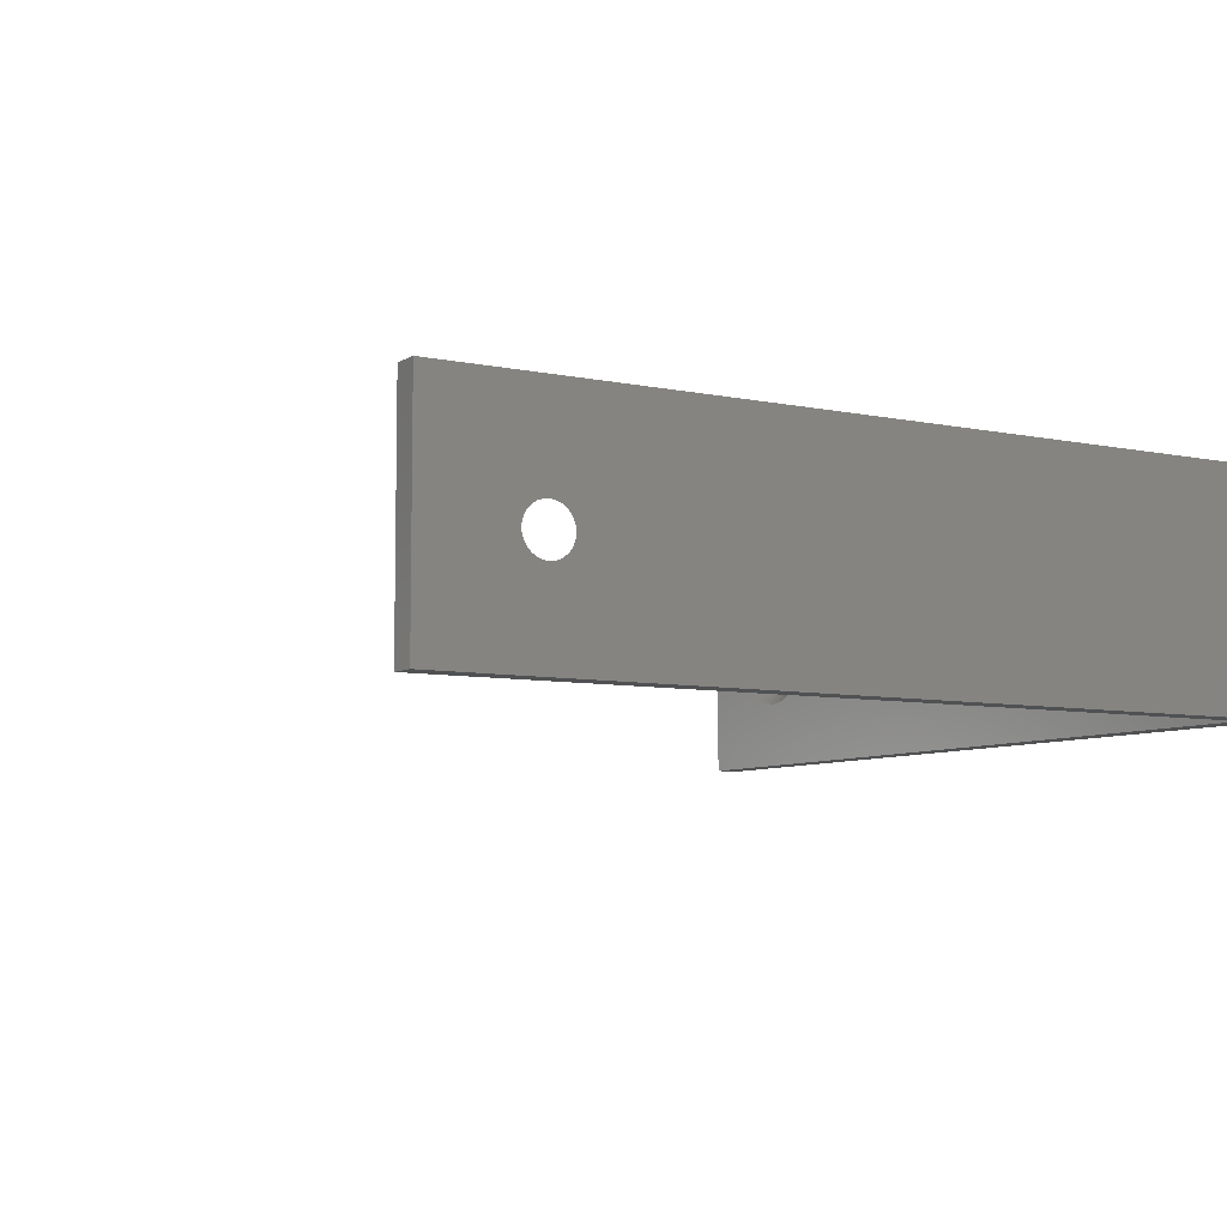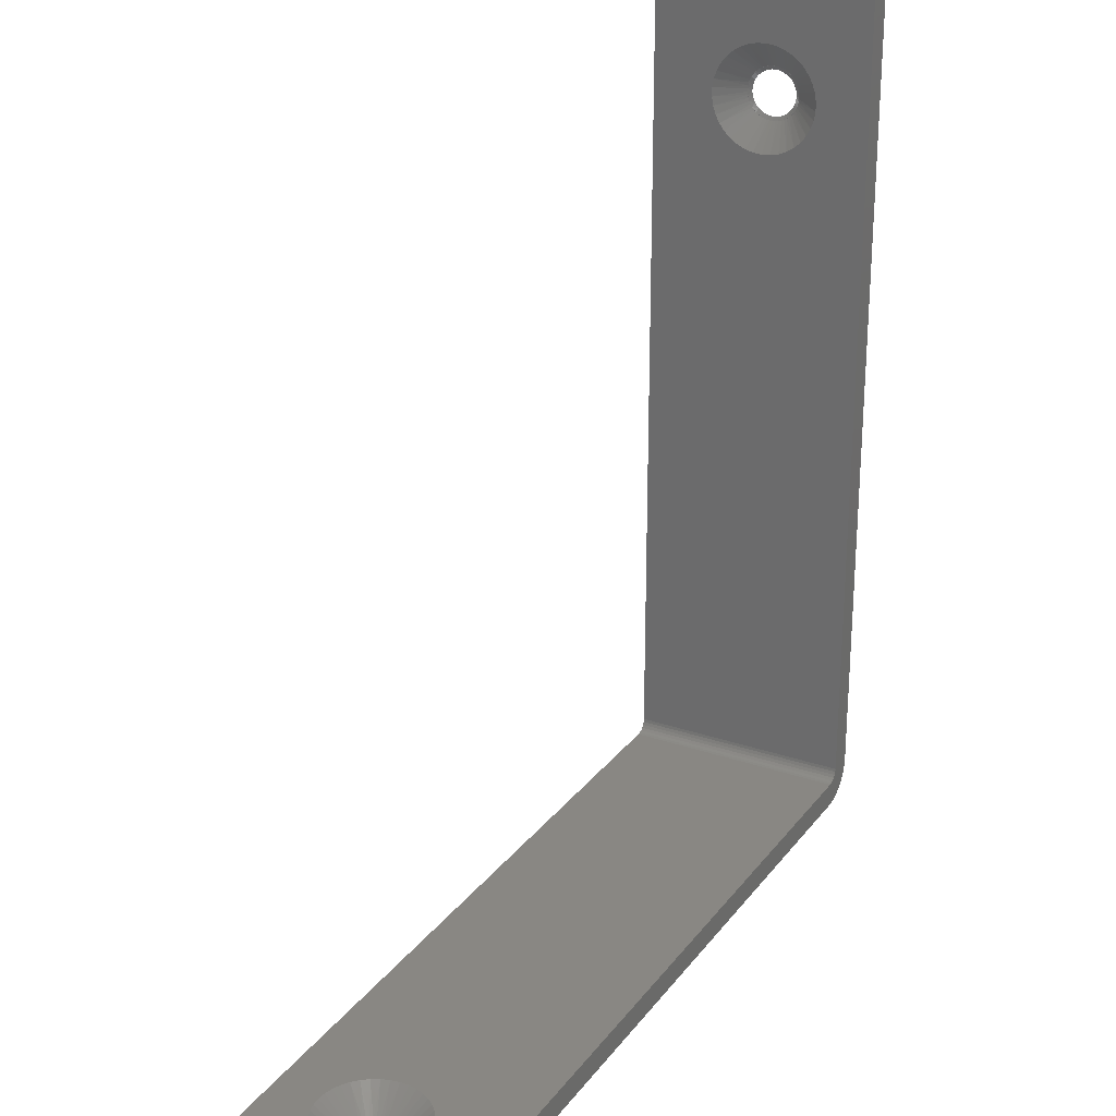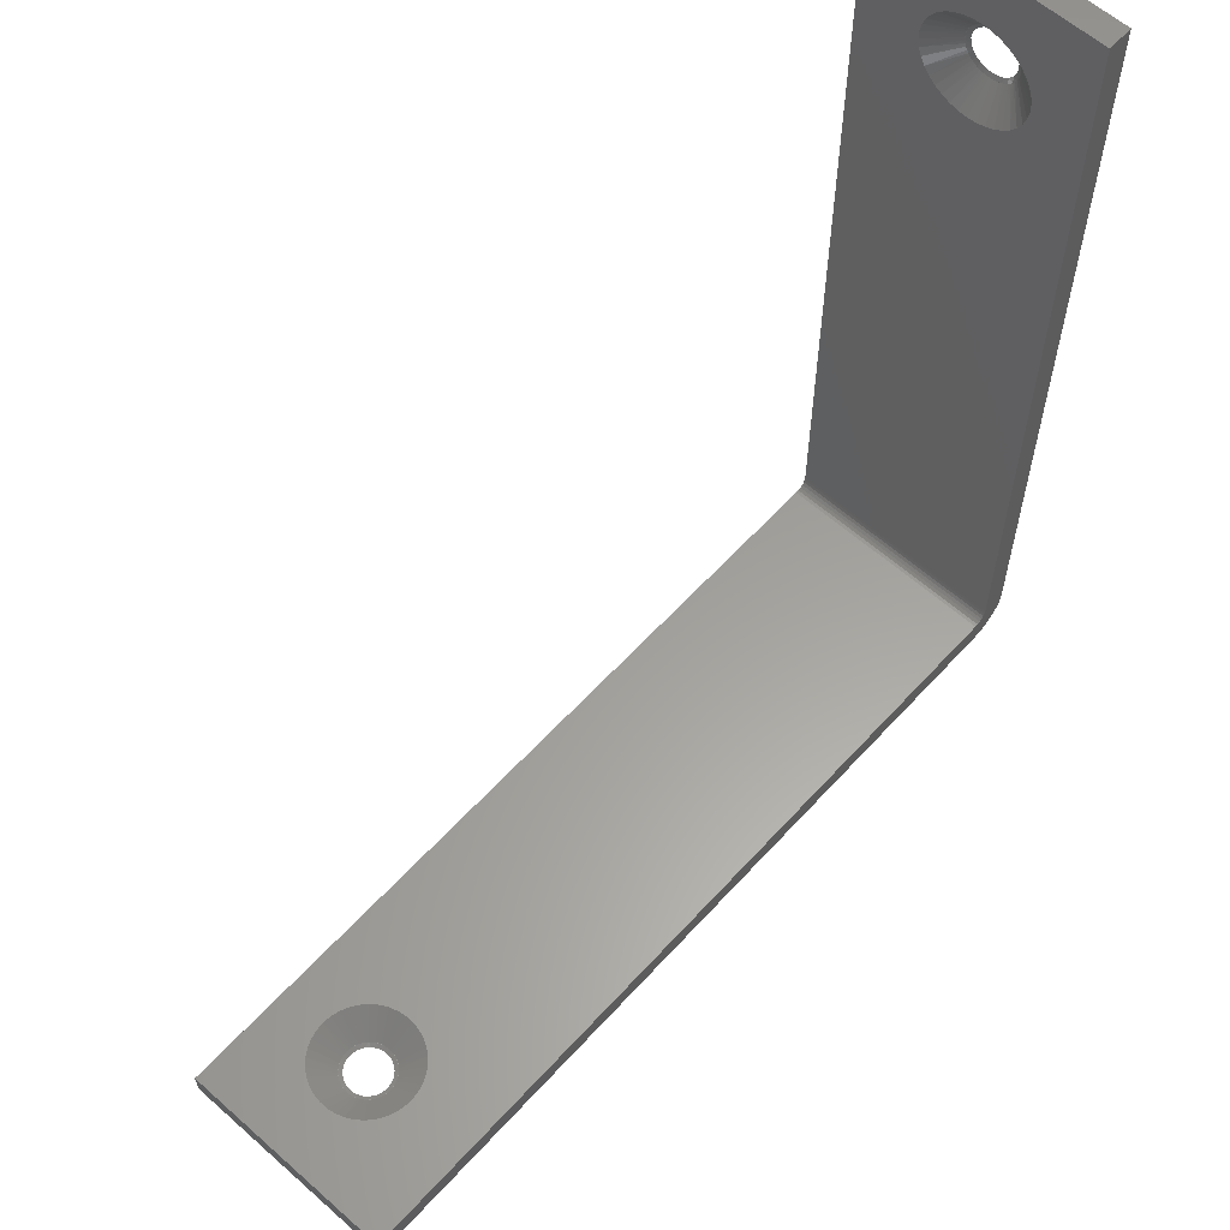
<metadata>
{"format":"stl","ext":"stl","renderer":"f3d","projection":"perspective","resolution":1024,"background":"white","views":[{"elev":-7.1,"azim":-121.3,"up":"+Z"},{"elev":25.7,"azim":118.5,"up":"+Y"},{"elev":60.6,"azim":132.1,"up":"+Y"}]}
</metadata>
<code>
# stl→obj: 304 verts, 706 faces
v -0 2 0.3174
v 0.006638 1.989 0.3188
v -0 1.998 0.3014
v 0.006638 1.987 0.3014
v 0.006638 1.989 0.284
v 0.006638 1.995 0.3352
v -0 2.006 0.3324
v 0.006638 2.005 0.3499
v -0 2.016 0.3455
v 0.006638 2.017 0.3619
v -0 2.028 0.3558
v 0.006638 2.033 0.3707
v -0 2.043 0.3626
v 0.006638 2.049 0.3757
v -0 2.058 0.3657
v 0.006638 2.067 0.3767
v -0 2.075 0.3646
v 0.006638 2.084 0.3737
v -0 2.09 0.3597
v 0.006638 2.1 0.3667
v -0 2.104 0.351
v 0.006638 2.114 0.3563
v -0 2.115 0.3392
v 0.006638 2.126 0.3428
v -0 2.122 0.3251
v 0.006638 2.133 0.3272
v -0 2.126 0.3094
v 0.006638 2.137 0.3101
v -0 2.126 0.2933
v 0.006638 2.137 0.2926
v 0.006638 2.133 0.2756
v -0 2.122 0.2776
v 0.006638 2.126 0.2599
v -0 2.115 0.2635
v 0.006638 2.114 0.2465
v -0 2.104 0.2517
v 0.006638 2.1 0.236
v -0 2.09 0.2431
v 0.006638 2.084 0.2291
v -0 2.075 0.2381
v 0.006638 2.067 0.226
v -0 2.058 0.2371
v 0.006638 2.049 0.227
v -0 2.043 0.2401
v 0.006638 2.033 0.2321
v -0 2.028 0.247
v 0.006638 2.017 0.2408
v -0 2.016 0.2573
v 0.006638 2.005 0.2529
v -0 2.006 0.2703
v 0.006638 1.995 0.2675
v -0 2 0.2853
v 0.07 2.211 0.3262
v 0.07 2.214 0.3014
v 0.006638 2.138 0.3014
v 0.006638 2.136 0.3188
v 0.07 2.205 0.3504
v 0.006638 2.13 0.3352
v 0.07 2.195 0.3732
v 0.07 2.182 0.3941
v 0.006638 2.12 0.3499
v 0.07 2.165 0.4125
v 0.006638 2.108 0.3619
v 0.07 2.145 0.4278
v 0.07 2.123 0.4396
v 0.006638 2.092 0.3707
v 0.07 2.1 0.4477
v 0.006638 2.076 0.3757
v 0.07 2.075 0.4518
v 0.07 2.05 0.4518
v 0.006638 2.058 0.3767
v 0.07 2.025 0.4477
v 0.006638 2.041 0.3737
v 0.07 2.002 0.4396
v 0.006638 2.025 0.3667
v 0.07 1.98 0.4278
v 0.07 1.96 0.4125
v 0.006638 2.011 0.3563
v 0.07 1.943 0.3941
v 0.006638 1.999 0.3428
v 0.07 1.93 0.3732
v 0.07 1.92 0.3504
v 0.006638 1.992 0.3272
v 0.07 1.914 0.3262
v 0.006638 1.988 0.3101
v 0.07 1.911 0.3014
v 0.006638 1.988 0.2926
v 0.07 1.914 0.2765
v 0.07 1.92 0.2523
v 0.006638 1.992 0.2755
v 0.07 1.93 0.2295
v 0.006638 1.999 0.2599
v 0.07 1.943 0.2086
v 0.006638 2.005 0.2528
v 0.07 1.96 0.1903
v 0.006638 2.011 0.2465
v 0.07 1.98 0.1749
v 0.006638 2.025 0.236
v 0.07 2.002 0.1631
v 0.006638 2.033 0.232
v 0.006638 2.041 0.229
v 0.07 2.025 0.155
v 0.07 2.05 0.1509
v 0.006638 2.058 0.226
v 0.07 2.075 0.1509
v 0.006638 2.076 0.227
v 0.07 2.1 0.155
v 0.006638 2.084 0.229
v 0.07 2.123 0.1631
v 0.006638 2.092 0.232
v 0.07 2.145 0.1749
v 0.006638 2.108 0.2408
v 0.07 2.165 0.1903
v 0.006638 2.12 0.2528
v 0.07 2.182 0.2086
v 0.07 2.195 0.2295
v 0.006638 2.13 0.2675
v 0.07 2.205 0.2523
v 0.006638 2.133 0.2755
v 0.006638 2.136 0.284
v 0.07 2.211 0.2765
v 2.079 0 0.2812
v 2.08 0.006638 0.2702
v 2.062 0 0.2792
v 2.062 0.006638 0.2682
v 2.045 0.006638 0.2702
v 2.096 0.006638 0.2762
v 2.094 0 0.2872
v 2.111 0.006638 0.2858
v 2.107 0 0.2967
v 2.123 0.006638 0.2986
v 2.117 0 0.3091
v 2.132 0.006638 0.3137
v 2.124 0 0.3237
v 2.137 0.006638 0.3305
v 2.127 0 0.3396
v 2.138 0.006638 0.348
v 2.126 0 0.3557
v 2.135 0.006638 0.3653
v 2.121 0 0.3711
v 2.128 0.006638 0.3814
v 2.112 0 0.3847
v 2.117 0.006638 0.3954
v 2.1 0 0.3957
v 2.104 0.006638 0.4067
v 2.086 0 0.4035
v 2.088 0.006638 0.4145
v 2.071 0 0.4075
v 2.071 0.006638 0.4186
v 2.054 0 0.4075
v 2.054 0.006638 0.4186
v 2.037 0.006638 0.4145
v 2.039 0 0.4035
v 2.021 0.006638 0.4067
v 2.025 0 0.3957
v 2.008 0.006638 0.3954
v 2.013 0 0.3847
v 1.997 0.006638 0.3814
v 2.004 0 0.3711
v 1.99 0.006638 0.3653
v 1.999 0 0.3557
v 1.987 0.006638 0.348
v 1.998 0 0.3396
v 1.988 0.006638 0.3305
v 2.001 0 0.3237
v 1.993 0.006638 0.3137
v 2.008 0 0.3091
v 2.002 0.006638 0.2986
v 2.018 0 0.2967
v 2.014 0.006638 0.2858
v 2.031 0 0.2872
v 2.029 0.006638 0.2762
v 2.046 0 0.2812
v 2.087 0.07 0.4926
v 2.062 0.07 0.4946
v 2.062 0.006638 0.4191
v 2.08 0.006638 0.4171
v 2.112 0.07 0.4865
v 2.088 0.006638 0.4146
v 2.096 0.006638 0.4111
v 2.134 0.07 0.4764
v 2.155 0.07 0.4628
v 2.111 0.006638 0.4015
v 2.174 0.07 0.4459
v 2.123 0.006638 0.3887
v 2.189 0.07 0.4262
v 2.201 0.07 0.4043
v 2.132 0.006638 0.3735
v 2.209 0.07 0.3807
v 2.137 0.006638 0.3567
v 2.213 0.07 0.3561
v 2.213 0.07 0.3312
v 2.138 0.006638 0.3392
v 2.209 0.07 0.3066
v 2.135 0.006638 0.322
v 2.201 0.07 0.283
v 2.128 0.006638 0.3059
v 2.189 0.07 0.261
v 2.174 0.07 0.2414
v 2.117 0.006638 0.2918
v 2.155 0.07 0.2245
v 2.104 0.006638 0.2806
v 2.134 0.07 0.2108
v 2.112 0.07 0.2008
v 2.088 0.006638 0.2727
v 2.087 0.07 0.1947
v 2.071 0.006638 0.2687
v 2.062 0.07 0.1926
v 2.062 0.006638 0.2681
v 2.054 0.006638 0.2687
v 2.038 0.07 0.1947
v 2.013 0.07 0.2008
v 2.037 0.006638 0.2727
v 1.991 0.07 0.2108
v 2.021 0.006638 0.2806
v 1.97 0.07 0.2245
v 1.951 0.07 0.2414
v 2.008 0.006638 0.2918
v 1.936 0.07 0.261
v 1.997 0.006638 0.3059
v 1.924 0.07 0.283
v 1.99 0.006638 0.322
v 1.916 0.07 0.3066
v 1.912 0.07 0.3312
v 1.987 0.006638 0.3392
v 1.912 0.07 0.3561
v 1.988 0.006638 0.3567
v 1.916 0.07 0.3807
v 1.924 0.07 0.4043
v 1.993 0.006638 0.3735
v 1.936 0.07 0.4262
v 2.002 0.006638 0.3887
v 1.951 0.07 0.4459
v 2.014 0.006638 0.4015
v 1.97 0.07 0.4628
v 1.991 0.07 0.4764
v 2.029 0.006638 0.4111
v 2.013 0.07 0.4865
v 2.037 0.006638 0.4146
v 2.045 0.006638 0.4171
v 2.038 0.07 0.4926
v 0.09594 0.07119 0
v 0.09594 0.07119 0.1562
v 0.105 0.07 0
v 0.09594 0.07119 0.3125
v 0.105 0.07 0.625
v 0.09594 0.07119 0.4688
v 0.09594 0.07119 0.625
v 0.0875 0.07469 0.625
v 0.0875 0.07469 0.4688
v 0.08025 0.08025 0.625
v 0.08025 0.08025 0.4688
v 0.07469 0.0875 0.625
v 0.07469 0.0875 0.4688
v 0.07119 0.09594 0.625
v 0.07119 0.09594 0.4688
v 0.07 0.105 0.625
v 0.07119 0.09594 0.3125
v 0.07 0.105 0
v 0.07119 0.09594 0.1562
v 0.07119 0.09594 0
v 0.07469 0.0875 0
v 0.07469 0.0875 0.1562
v 0.08025 0.08025 0
v 0.08025 0.08025 0.1562
v 0.0875 0.07469 0
v 0.0875 0.07469 0.1562
v 0.0875 0.07469 0.3125
v 0.08025 0.08025 0.3125
v 0.07469 0.0875 0.3125
v 2.375 0.07 0.625
v 2.375 0.07 0
v 2.375 -0 0
v 2.375 -0 0.625
v 0.105 0 0
v 0.105 0 0.625
v 0 0.105 0.625
v 0 0.105 0
v 0.000539 0.09438 0.3125
v 0.002018 0.08452 0
v 0.004815 0.07357 0.3125
v 0.007993 0.06482 0
v 0.01319 0.05404 0.3125
v 0.0177 0.04666 0
v 0.02533 0.03661 0.3125
v 0.03075 0.03075 0
v 0.04073 0.02197 0.3125
v 0.04666 0.0177 0
v 0.05876 0.01073 0.3125
v 0.06482 0.007993 0
v 0.07868 0.003352 0.3125
v 0.08452 0.002018 0
v 0.09968 0.000135 0.3125
v 0.08452 0.002018 0.625
v 0.06482 0.007993 0.625
v 0.04666 0.0177 0.625
v 0.03075 0.03075 0.625
v 0.0177 0.04666 0.625
v 0.007993 0.06482 0.625
v 0.002018 0.08452 0.625
v -0 2.375 0.625
v -0 2.375 0
v 0.07 2.375 0
v 0.07 2.375 0.625
f 1 2 3
f 3 2 4
f 3 4 5
f 2 1 6
f 6 1 7
f 6 7 8
f 8 7 9
f 8 9 10
f 10 9 11
f 10 11 12
f 12 11 13
f 12 13 14
f 14 13 15
f 14 15 16
f 16 15 17
f 16 17 18
f 18 17 19
f 18 19 20
f 20 19 21
f 20 21 22
f 22 21 23
f 22 23 24
f 24 23 25
f 24 25 26
f 26 25 27
f 26 27 28
f 28 27 29
f 28 29 30
f 30 29 31
f 31 29 32
f 31 32 33
f 33 32 34
f 33 34 35
f 35 34 36
f 35 36 37
f 37 36 38
f 37 38 39
f 39 38 40
f 39 40 41
f 41 40 42
f 41 42 43
f 43 42 44
f 43 44 45
f 45 44 46
f 45 46 47
f 47 46 48
f 47 48 49
f 49 48 50
f 49 50 51
f 51 50 52
f 51 52 5
f 5 52 3
f 53 28 54
f 54 28 55
f 54 55 30
f 28 53 56
f 56 53 57
f 56 57 26
f 26 57 58
f 58 57 59
f 58 59 24
f 24 59 60
f 24 60 61
f 61 60 62
f 61 62 22
f 22 62 63
f 63 62 64
f 63 64 20
f 20 64 65
f 20 65 66
f 66 65 18
f 18 65 67
f 18 67 68
f 68 67 69
f 68 69 16
f 16 69 70
f 16 70 71
f 71 70 14
f 14 70 72
f 14 72 73
f 73 72 74
f 73 74 12
f 12 74 75
f 75 74 76
f 75 76 10
f 10 76 77
f 10 77 78
f 78 77 8
f 8 77 79
f 8 79 80
f 80 79 81
f 80 81 6
f 6 81 82
f 6 82 83
f 83 82 2
f 2 82 84
f 2 84 85
f 85 84 86
f 85 86 4
f 4 86 87
f 87 86 88
f 87 88 5
f 5 88 89
f 5 89 90
f 90 89 51
f 51 89 91
f 51 91 92
f 92 91 93
f 92 93 94
f 94 93 95
f 94 95 96
f 96 95 47
f 47 95 97
f 47 97 98
f 98 97 99
f 98 99 100
f 100 99 101
f 101 99 102
f 101 102 43
f 43 102 103
f 43 103 104
f 104 103 105
f 104 105 41
f 41 105 106
f 106 105 107
f 106 107 108
f 108 107 109
f 108 109 110
f 110 109 37
f 37 109 111
f 37 111 112
f 112 111 113
f 112 113 35
f 35 113 114
f 114 113 115
f 114 115 33
f 33 115 116
f 33 116 117
f 117 116 118
f 117 118 119
f 119 118 120
f 120 118 121
f 120 121 30
f 30 121 54
f 2 85 4
f 4 85 4
f 4 4 87
f 6 83 2
f 2 83 2
f 2 2 85
f 8 80 6
f 6 80 6
f 6 6 83
f 10 78 8
f 8 78 8
f 8 8 80
f 12 75 10
f 10 75 10
f 10 10 78
f 14 73 12
f 12 73 12
f 12 12 75
f 16 71 14
f 14 71 14
f 14 14 73
f 18 68 16
f 16 68 16
f 16 16 71
f 20 66 18
f 18 66 18
f 18 18 68
f 22 63 20
f 20 63 20
f 20 20 66
f 24 61 22
f 22 61 22
f 22 22 63
f 26 58 24
f 24 58 24
f 24 24 61
f 28 56 26
f 26 56 26
f 26 26 58
f 30 55 28
f 28 55 28
f 28 28 56
f 31 120 30
f 30 120 30
f 30 30 55
f 33 117 31
f 31 117 119
f 31 119 120
f 35 114 33
f 33 114 33
f 33 33 117
f 37 112 35
f 35 112 35
f 35 35 114
f 39 110 37
f 37 110 37
f 37 37 112
f 41 106 39
f 39 106 108
f 39 108 110
f 43 104 41
f 41 104 41
f 41 41 106
f 45 101 43
f 43 101 43
f 43 43 104
f 47 98 45
f 45 98 100
f 45 100 101
f 49 96 47
f 47 96 47
f 47 47 98
f 51 92 49
f 49 92 94
f 49 94 96
f 5 90 51
f 51 90 51
f 51 51 92
f 4 87 5
f 5 87 5
f 5 5 90
f 122 123 124
f 124 123 125
f 124 125 126
f 123 122 127
f 127 122 128
f 127 128 129
f 129 128 130
f 129 130 131
f 131 130 132
f 131 132 133
f 133 132 134
f 133 134 135
f 135 134 136
f 135 136 137
f 137 136 138
f 137 138 139
f 139 138 140
f 139 140 141
f 141 140 142
f 141 142 143
f 143 142 144
f 143 144 145
f 145 144 146
f 145 146 147
f 147 146 148
f 147 148 149
f 149 148 150
f 149 150 151
f 151 150 152
f 152 150 153
f 152 153 154
f 154 153 155
f 154 155 156
f 156 155 157
f 156 157 158
f 158 157 159
f 158 159 160
f 160 159 161
f 160 161 162
f 162 161 163
f 162 163 164
f 164 163 165
f 164 165 166
f 166 165 167
f 166 167 168
f 168 167 169
f 168 169 170
f 170 169 171
f 170 171 172
f 172 171 173
f 172 173 126
f 126 173 124
f 174 149 175
f 175 149 176
f 175 176 151
f 149 174 177
f 177 174 178
f 177 178 179
f 179 178 180
f 180 178 181
f 180 181 145
f 145 181 182
f 145 182 183
f 183 182 184
f 183 184 143
f 143 184 185
f 185 184 186
f 185 186 141
f 141 186 187
f 141 187 188
f 188 187 139
f 139 187 189
f 139 189 190
f 190 189 191
f 190 191 137
f 137 191 192
f 137 192 193
f 193 192 135
f 135 192 194
f 135 194 195
f 195 194 196
f 195 196 133
f 133 196 197
f 197 196 198
f 197 198 131
f 131 198 199
f 131 199 200
f 200 199 129
f 129 199 201
f 129 201 202
f 202 201 203
f 202 203 127
f 127 203 204
f 127 204 205
f 205 204 123
f 123 204 206
f 123 206 207
f 207 206 208
f 207 208 209
f 209 208 210
f 210 208 211
f 210 211 126
f 126 211 212
f 126 212 213
f 213 212 172
f 172 212 214
f 172 214 215
f 215 214 216
f 215 216 170
f 170 216 217
f 170 217 218
f 218 217 168
f 168 217 219
f 168 219 220
f 220 219 221
f 220 221 166
f 166 221 222
f 222 221 223
f 222 223 164
f 164 223 224
f 164 224 225
f 225 224 226
f 225 226 162
f 162 226 227
f 227 226 228
f 227 228 160
f 160 228 229
f 160 229 230
f 230 229 158
f 158 229 231
f 158 231 232
f 232 231 233
f 232 233 156
f 156 233 234
f 234 233 235
f 234 235 154
f 154 235 236
f 154 236 237
f 237 236 238
f 237 238 239
f 239 238 240
f 240 238 241
f 240 241 151
f 151 241 175
f 123 207 125
f 125 207 209
f 125 209 210
f 127 205 123
f 123 205 123
f 123 123 207
f 129 202 127
f 127 202 127
f 127 127 205
f 131 200 129
f 129 200 129
f 129 129 202
f 133 197 131
f 131 197 131
f 131 131 200
f 135 195 133
f 133 195 133
f 133 133 197
f 137 193 135
f 135 193 135
f 135 135 195
f 139 190 137
f 137 190 137
f 137 137 193
f 141 188 139
f 139 188 139
f 139 139 190
f 143 185 141
f 141 185 141
f 141 141 188
f 145 183 143
f 143 183 143
f 143 143 185
f 147 180 145
f 145 180 145
f 145 145 183
f 149 177 147
f 147 177 179
f 147 179 180
f 151 176 149
f 149 176 149
f 149 149 177
f 152 240 151
f 151 240 151
f 151 151 176
f 154 237 152
f 152 237 239
f 152 239 240
f 156 234 154
f 154 234 154
f 154 154 237
f 158 232 156
f 156 232 156
f 156 156 234
f 160 230 158
f 158 230 158
f 158 158 232
f 162 227 160
f 160 227 160
f 160 160 230
f 164 225 162
f 162 225 162
f 162 162 227
f 166 222 164
f 164 222 164
f 164 164 225
f 168 220 166
f 166 220 166
f 166 166 222
f 170 218 168
f 168 218 168
f 168 168 220
f 172 215 170
f 170 215 170
f 170 170 218
f 126 213 172
f 172 213 172
f 172 172 215
f 125 210 126
f 126 210 126
f 126 126 213
f 242 243 244
f 244 243 245
f 244 245 246
f 246 245 247
f 246 247 248
f 248 247 249
f 249 247 250
f 249 250 251
f 251 250 252
f 251 252 253
f 253 252 254
f 253 254 255
f 255 254 256
f 255 256 257
f 257 256 258
f 257 258 259
f 259 258 260
f 259 260 261
f 261 260 262
f 262 260 263
f 262 263 264
f 264 263 265
f 264 265 266
f 266 265 267
f 266 267 242
f 242 267 243
f 250 247 245
f 245 243 268
f 268 243 267
f 268 267 269
f 269 267 265
f 269 265 270
f 270 265 263
f 270 263 258
f 258 263 260
f 252 250 268
f 268 250 245
f 252 268 269
f 254 252 269
f 254 269 270
f 256 254 270
f 256 270 258
f 174 175 271
f 271 175 241
f 271 241 246
f 246 241 238
f 246 238 236
f 236 235 246
f 246 235 233
f 246 233 231
f 231 229 246
f 246 229 228
f 246 228 226
f 226 224 246
f 246 224 244
f 244 224 223
f 244 223 221
f 221 219 244
f 244 219 217
f 244 217 216
f 216 214 244
f 244 214 212
f 244 212 272
f 272 212 211
f 272 211 208
f 208 206 272
f 272 206 204
f 272 204 203
f 203 201 272
f 272 201 199
f 272 199 198
f 198 196 272
f 272 196 194
f 272 194 192
f 272 192 271
f 271 192 191
f 271 191 189
f 189 187 271
f 271 187 186
f 271 186 184
f 184 182 271
f 271 182 181
f 271 181 178
f 178 174 271
f 273 272 274
f 274 272 271
f 122 124 273
f 273 124 173
f 273 173 275
f 275 173 171
f 275 171 169
f 169 167 275
f 275 167 165
f 275 165 276
f 276 165 163
f 276 163 161
f 161 159 276
f 276 159 157
f 276 157 155
f 155 153 276
f 276 153 274
f 274 153 150
f 274 150 148
f 148 146 274
f 274 146 144
f 274 144 142
f 142 140 274
f 274 140 138
f 274 138 136
f 274 136 273
f 273 136 134
f 273 134 132
f 132 130 273
f 273 130 128
f 273 128 122
f 277 278 279
f 279 278 280
f 279 280 281
f 281 280 282
f 281 282 283
f 283 282 284
f 283 284 285
f 285 284 286
f 285 286 287
f 287 286 288
f 287 288 289
f 289 288 290
f 289 290 291
f 291 290 292
f 291 292 293
f 293 292 275
f 293 275 276
f 276 294 293
f 293 294 291
f 294 295 291
f 291 295 289
f 295 296 289
f 289 296 287
f 296 297 287
f 287 297 285
f 297 298 285
f 285 298 283
f 298 299 283
f 283 299 281
f 299 300 281
f 281 300 279
f 300 277 279
f 52 278 3
f 3 278 277
f 3 277 1
f 1 277 7
f 7 277 9
f 9 277 11
f 11 277 13
f 13 277 301
f 13 301 15
f 15 301 17
f 17 301 19
f 19 301 21
f 21 301 23
f 23 301 25
f 25 301 27
f 27 301 302
f 27 302 29
f 29 302 32
f 32 302 34
f 34 302 36
f 36 302 38
f 38 302 40
f 40 302 42
f 42 302 44
f 44 302 278
f 44 278 46
f 46 278 48
f 48 278 50
f 50 278 52
f 303 302 304
f 304 302 301
f 121 303 54
f 54 303 304
f 54 304 53
f 53 304 57
f 57 304 59
f 59 304 60
f 60 304 62
f 62 304 64
f 64 304 65
f 65 304 67
f 67 304 69
f 69 304 70
f 70 304 72
f 72 304 257
f 72 257 74
f 74 257 76
f 76 257 77
f 77 257 79
f 79 257 81
f 81 257 82
f 82 257 84
f 84 257 86
f 86 257 259
f 86 259 88
f 88 259 89
f 89 259 91
f 91 259 93
f 93 259 95
f 95 259 97
f 97 259 99
f 99 259 102
f 102 259 303
f 102 303 103
f 103 303 105
f 105 303 107
f 107 303 109
f 109 303 111
f 111 303 113
f 113 303 115
f 115 303 116
f 116 303 118
f 118 303 121
f 304 301 257
f 257 301 277
f 257 277 300
f 257 300 255
f 255 300 299
f 255 299 253
f 253 299 298
f 253 298 251
f 251 298 297
f 251 297 296
f 251 296 249
f 249 296 295
f 249 295 248
f 248 295 294
f 248 294 246
f 246 294 276
f 246 276 274
f 274 271 246
f 302 303 278
f 278 303 259
f 278 259 280
f 280 259 261
f 280 261 282
f 282 261 262
f 282 262 284
f 284 262 264
f 284 264 286
f 286 264 288
f 288 264 266
f 288 266 290
f 290 266 242
f 290 242 292
f 292 242 244
f 292 244 275
f 275 244 273
f 273 244 272

</code>
